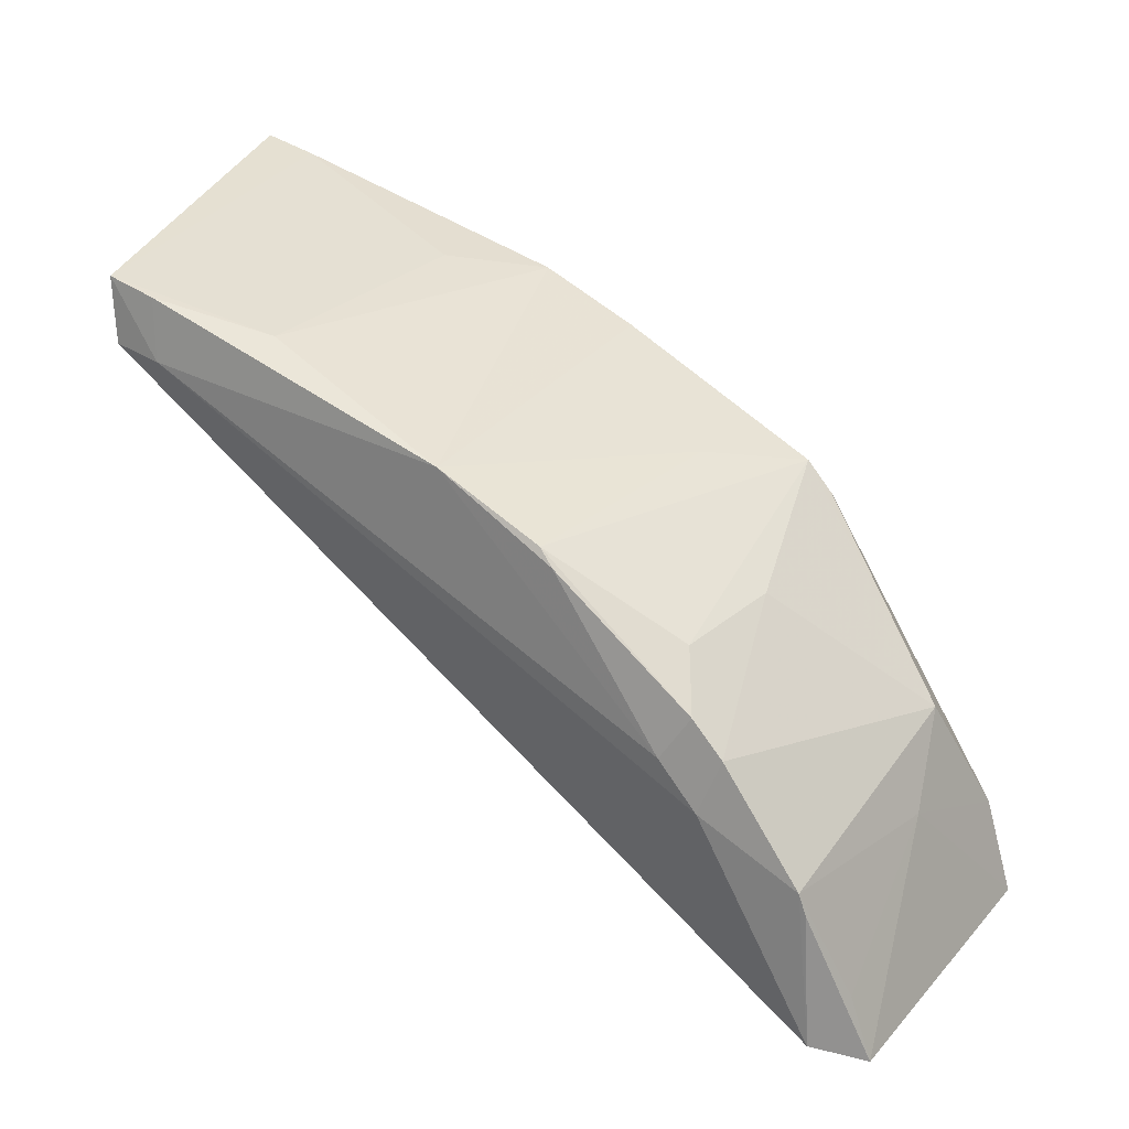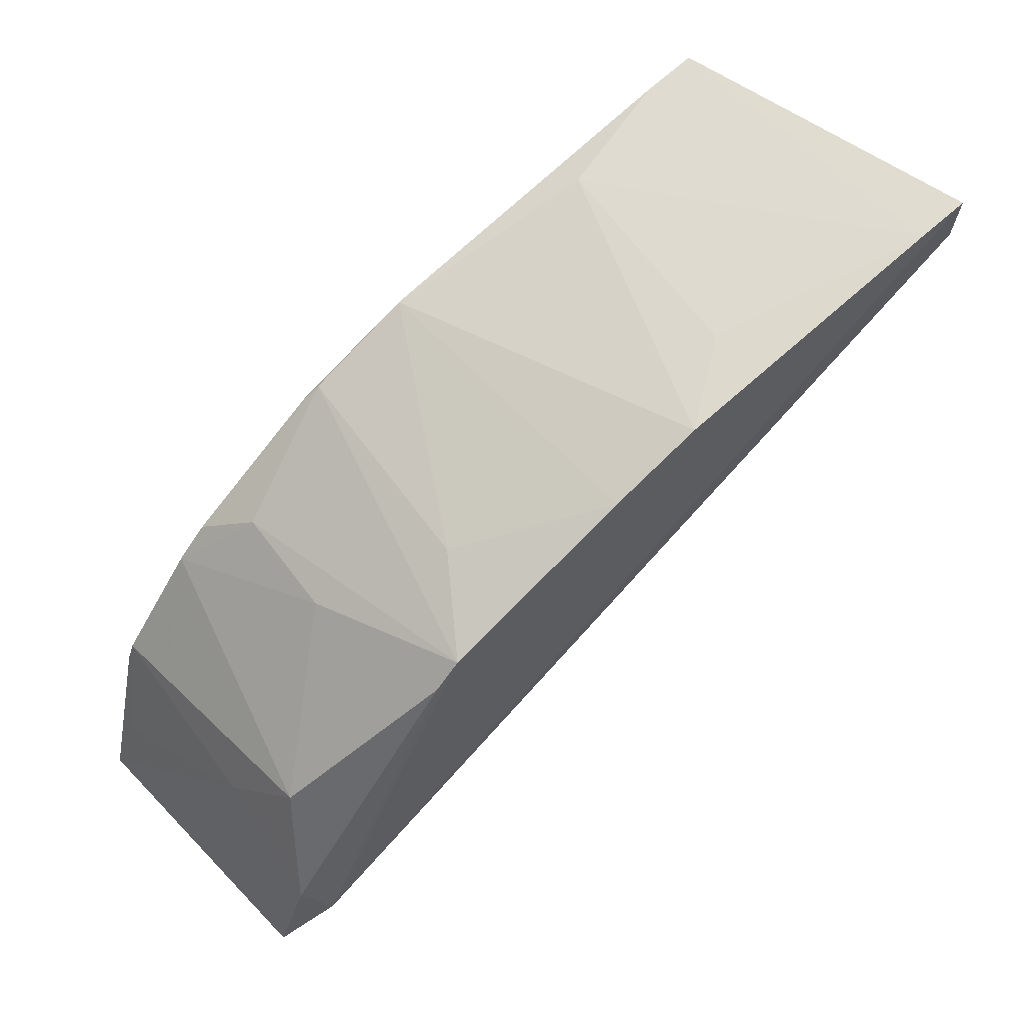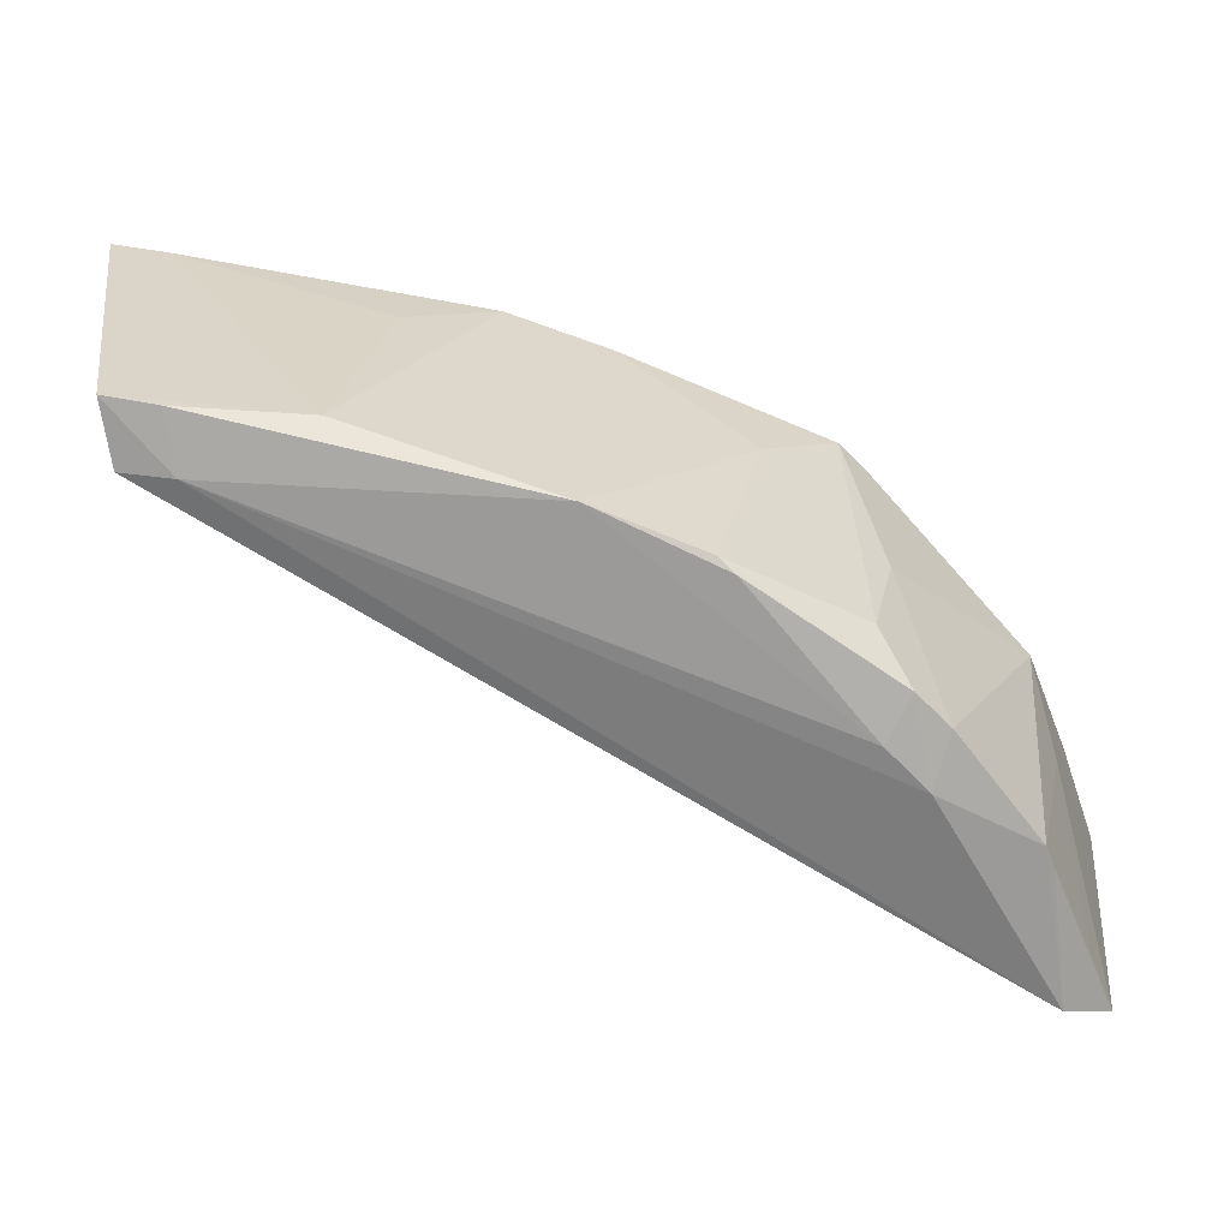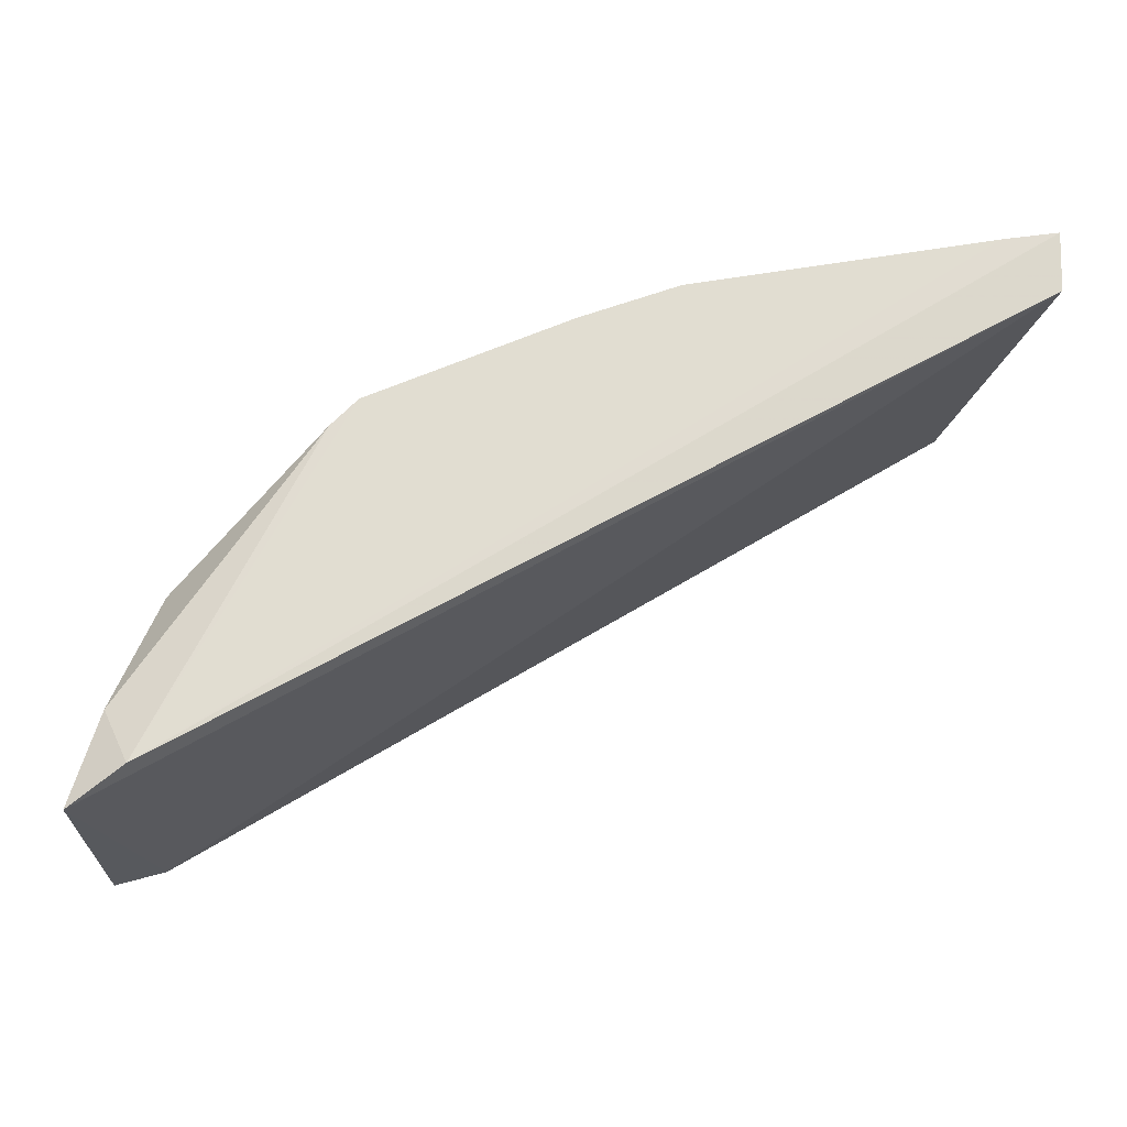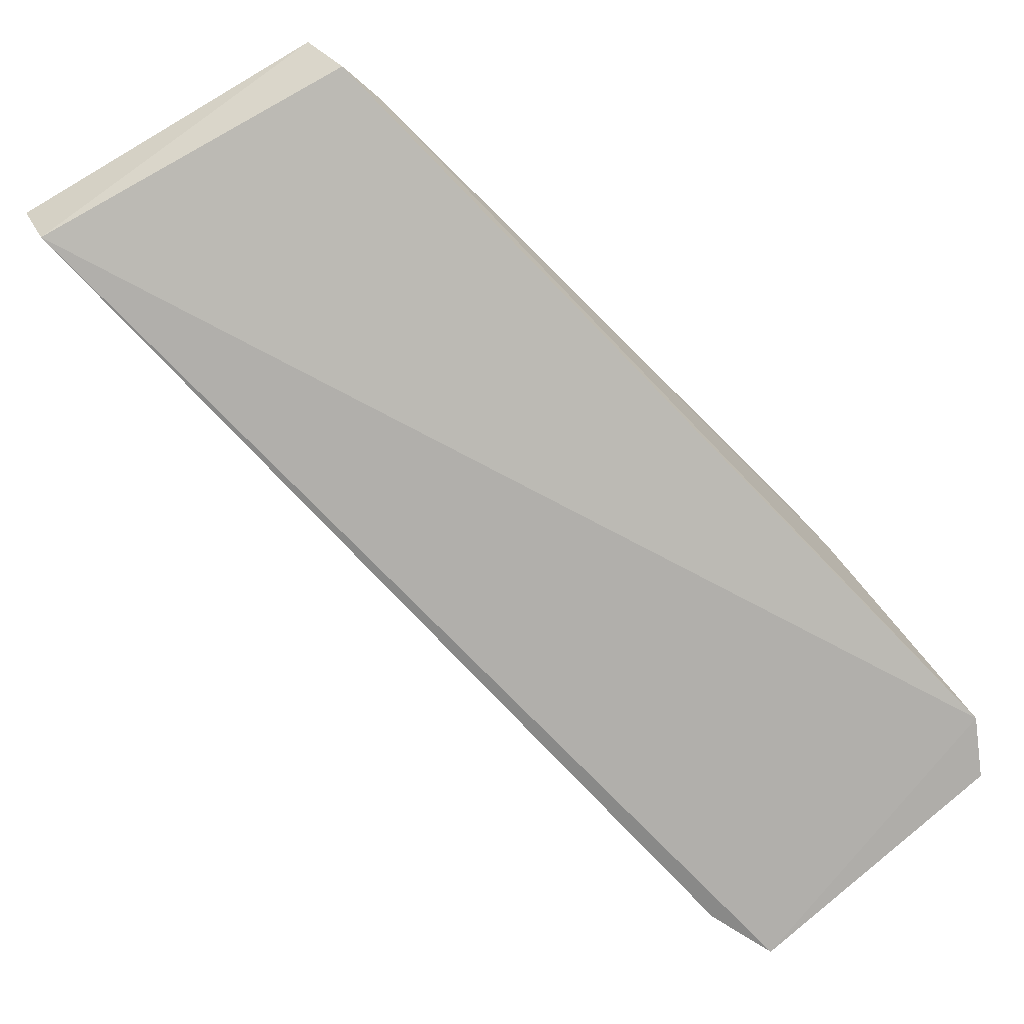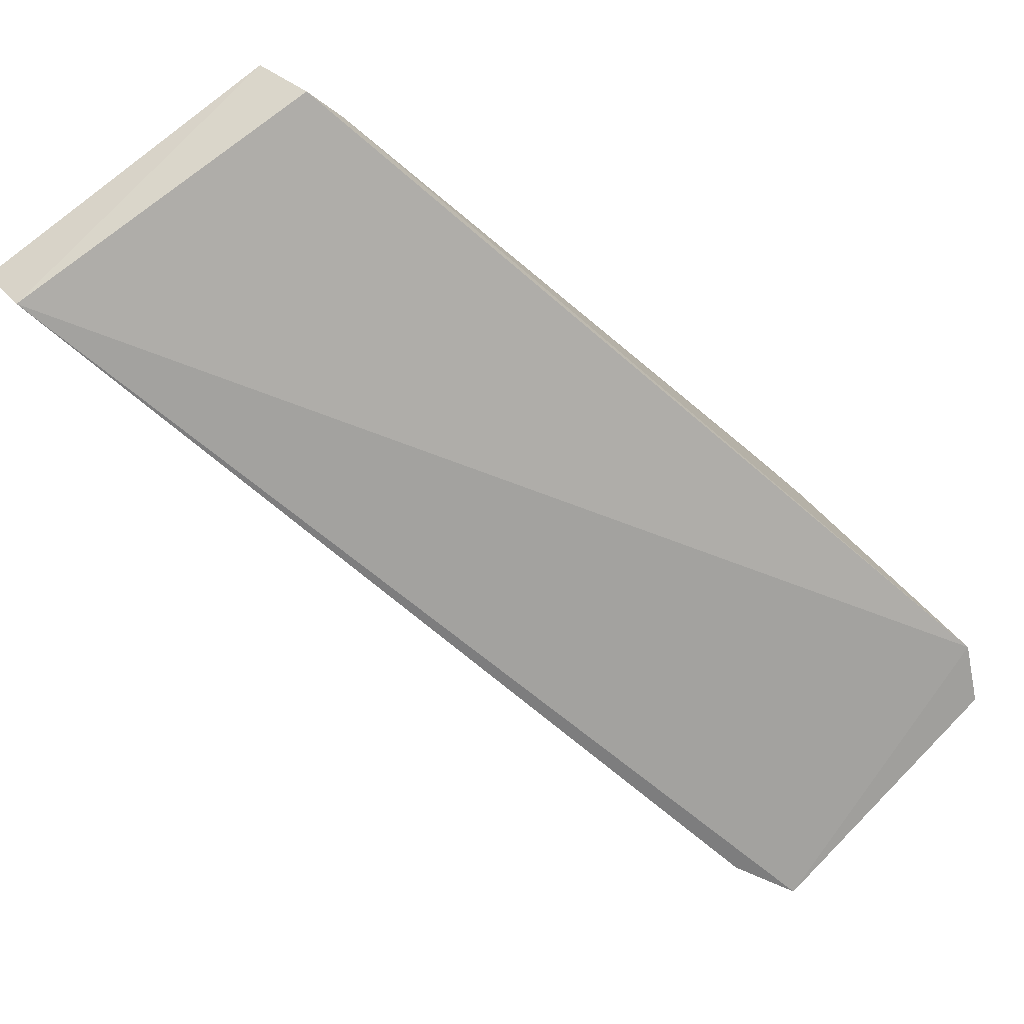
<metadata>
{"format":"obj","ext":"obj","renderer":"f3d","projection":"perspective","resolution":1024,"background":"white","views":[{"elev":32.8,"azim":-94.0,"up":"+Z"},{"elev":63.6,"azim":9.1,"up":"+Z"},{"elev":27.2,"azim":-122.9,"up":"+Z"},{"elev":-20.4,"azim":52.3,"up":"+Z"},{"elev":33.4,"azim":160.1,"up":"+Y"},{"elev":39.6,"azim":148.2,"up":"+Y"}]}
</metadata>
<code>
v -0.18 -0.2184 0.4131
v -0.07562 -0.09558 0.4858
v -0.1532 -0.1878 0.4678
v -0.1284 -0.06973 0.4946
v -0.2251 -0.1803 0.4001
v -0.1174 -0.1455 0.4881
v -0.1747 -0.2165 0.4031
v -0.1314 -0.07023 0.4831
v -0.2206 -0.1782 0.4285
v -0.07503 -0.09579 0.4966
v -0.1749 -0.1239 0.4818
v -0.1565 -0.1916 0.4629
v -0.1841 -0.2225 0.3963
v -0.116 -0.1272 0.4905
v -0.1583 -0.1686 0.4732
v -0.1381 -0.07726 0.4828
v -0.2067 -0.1569 0.4458
v -0.1825 -0.2067 0.4359
v -0.2251 -0.1909 0.396
v -0.08153 -0.1034 0.4956
v -0.1454 -0.0979 0.4908
v -0.1291 -0.1593 0.4823
v -0.1965 -0.1627 0.4603
v -0.1348 -0.07711 0.4934
v -0.2117 -0.1627 0.4382
v -0.1957 -0.2023 0.4236
v -0.2216 -0.1793 0.4247
v -0.1876 -0.1396 0.4741
v -0.1817 -0.177 0.4598
v -0.2109 -0.1667 0.4478
v -0.2221 -0.1876 0.4076
v -0.1901 -0.1414 0.4715
v -0.2071 -0.1621 0.4536
f 8 4 2
f 8 2 5
f 10 2 4
f 10 7 2
f 12 7 3
f 12 1 7
f 13 5 2
f 13 2 7
f 13 7 1
f 16 4 8
f 16 8 5
f 17 11 16
f 18 1 12
f 18 12 3
f 19 5 13
f 20 10 4
f 20 14 6
f 20 6 7
f 20 7 10
f 21 11 6
f 21 6 14
f 21 20 4
f 21 14 20
f 22 15 3
f 22 6 11
f 22 11 15
f 22 7 6
f 22 3 7
f 24 16 11
f 24 4 16
f 24 21 4
f 24 11 21
f 25 5 9
f 25 17 16
f 25 16 5
f 26 13 1
f 26 1 18
f 26 19 13
f 26 18 9
f 27 19 9
f 27 9 5
f 27 5 19
f 28 15 11
f 28 23 3
f 28 3 15
f 29 18 3
f 29 3 23
f 30 9 18
f 30 29 23
f 30 18 29
f 30 25 9
f 31 26 9
f 31 9 19
f 31 19 26
f 32 28 11
f 32 11 17
f 33 30 23
f 33 23 28
f 33 28 32
f 33 32 17
f 33 17 25
f 33 25 30

</code>
